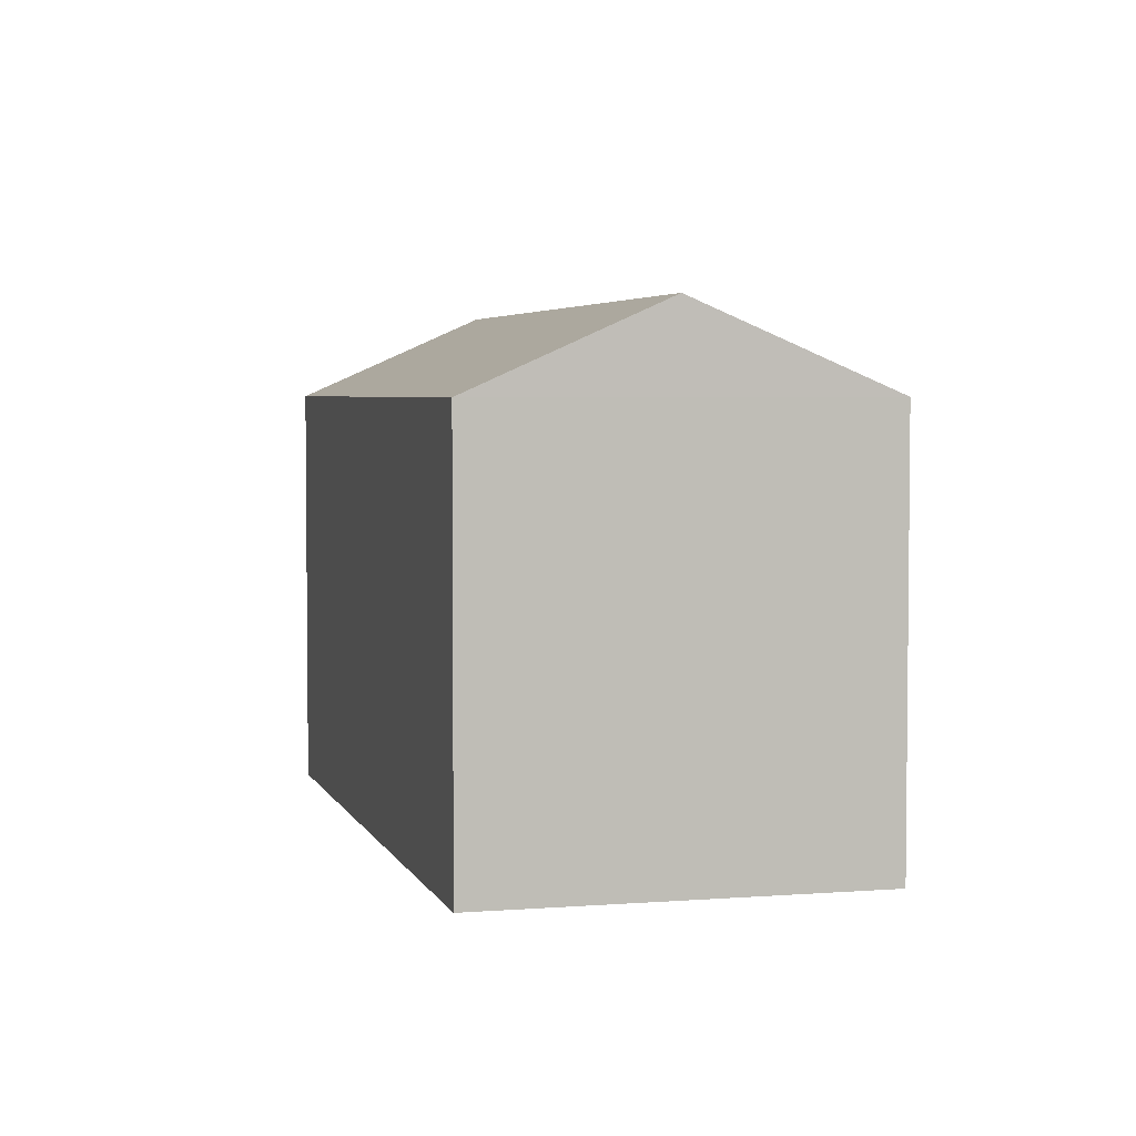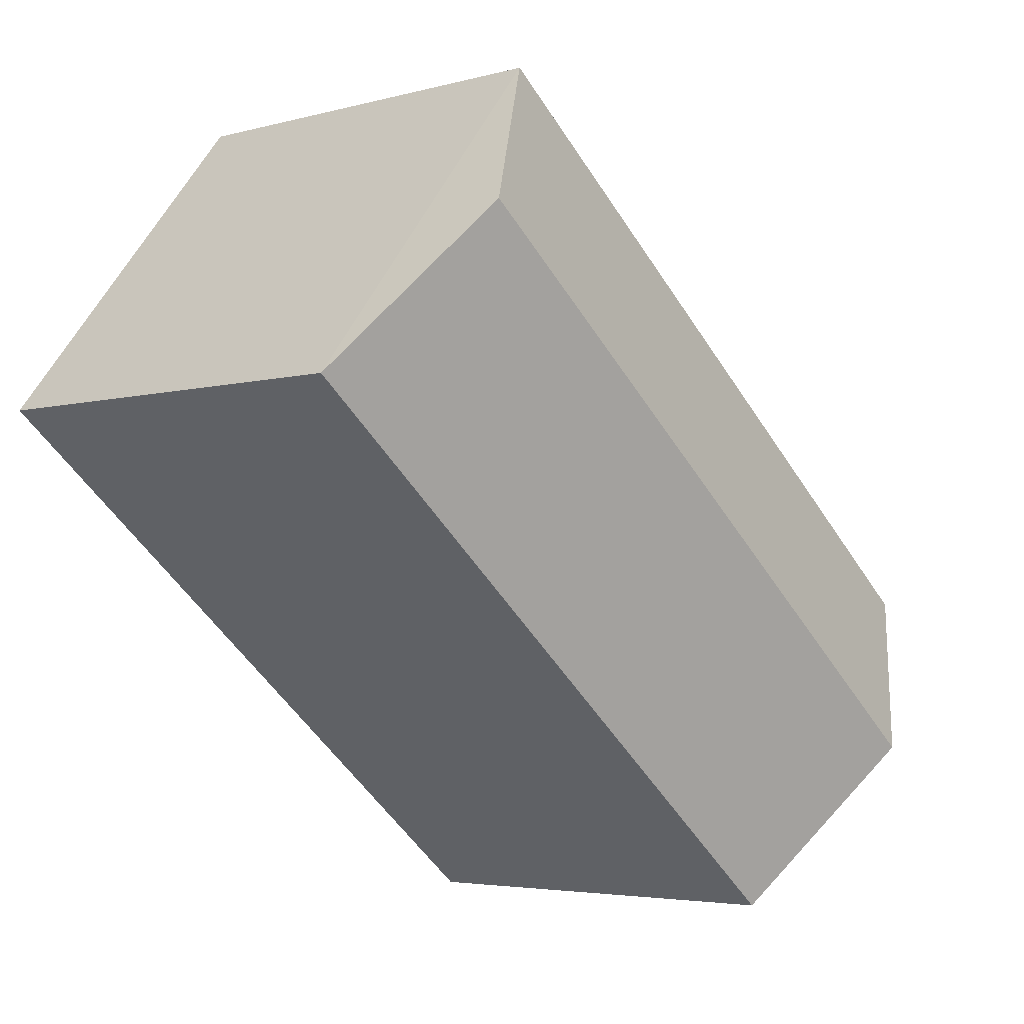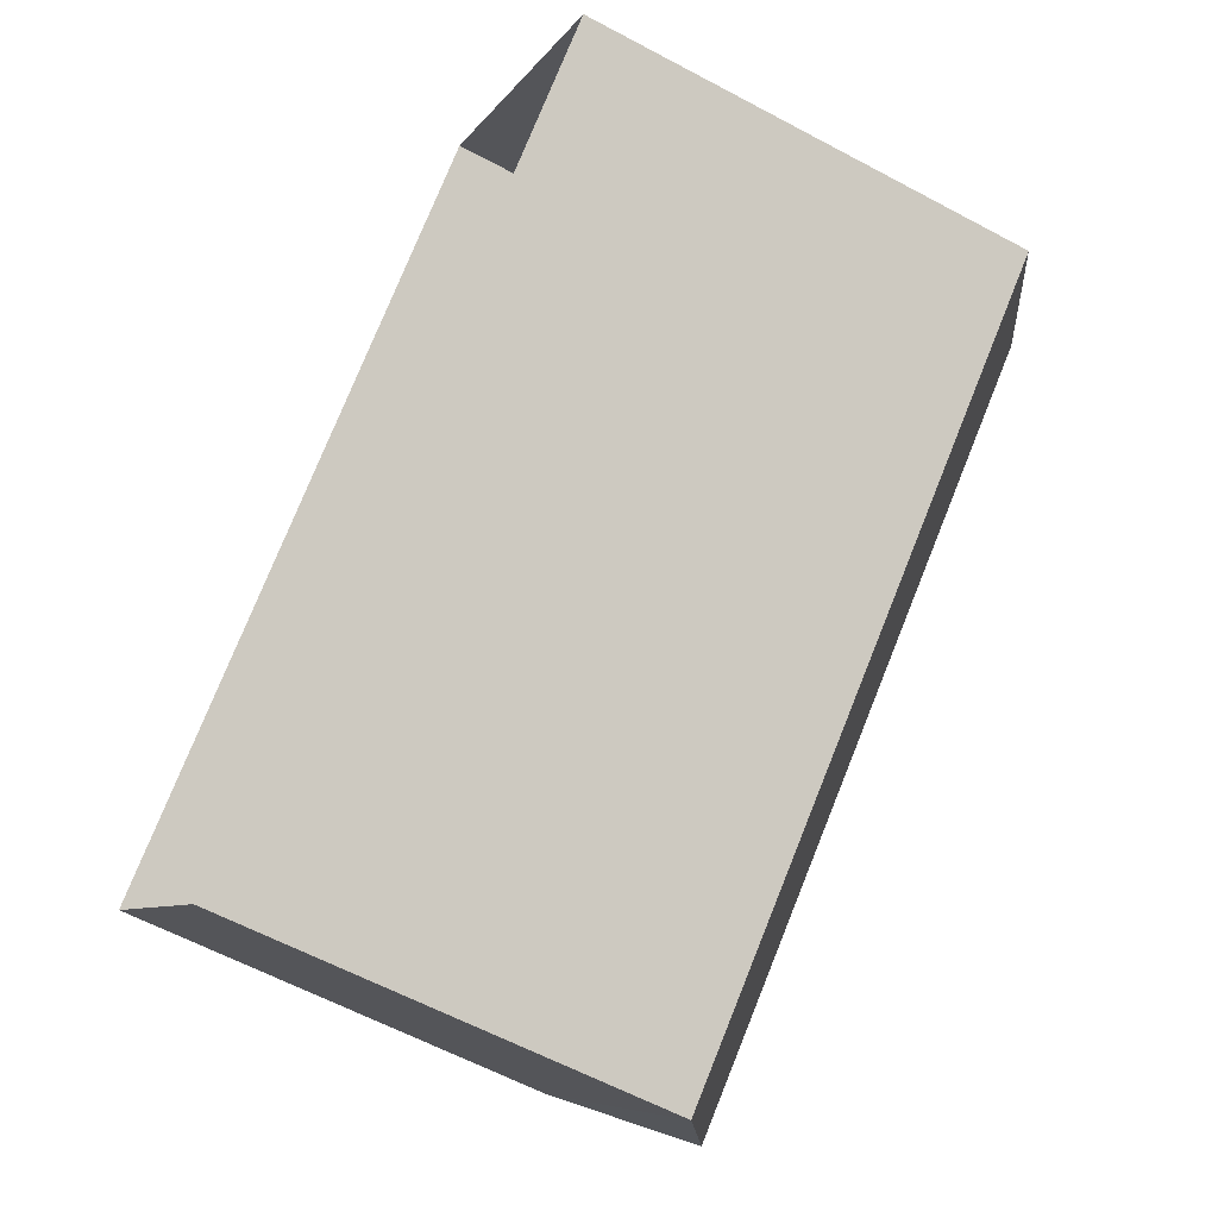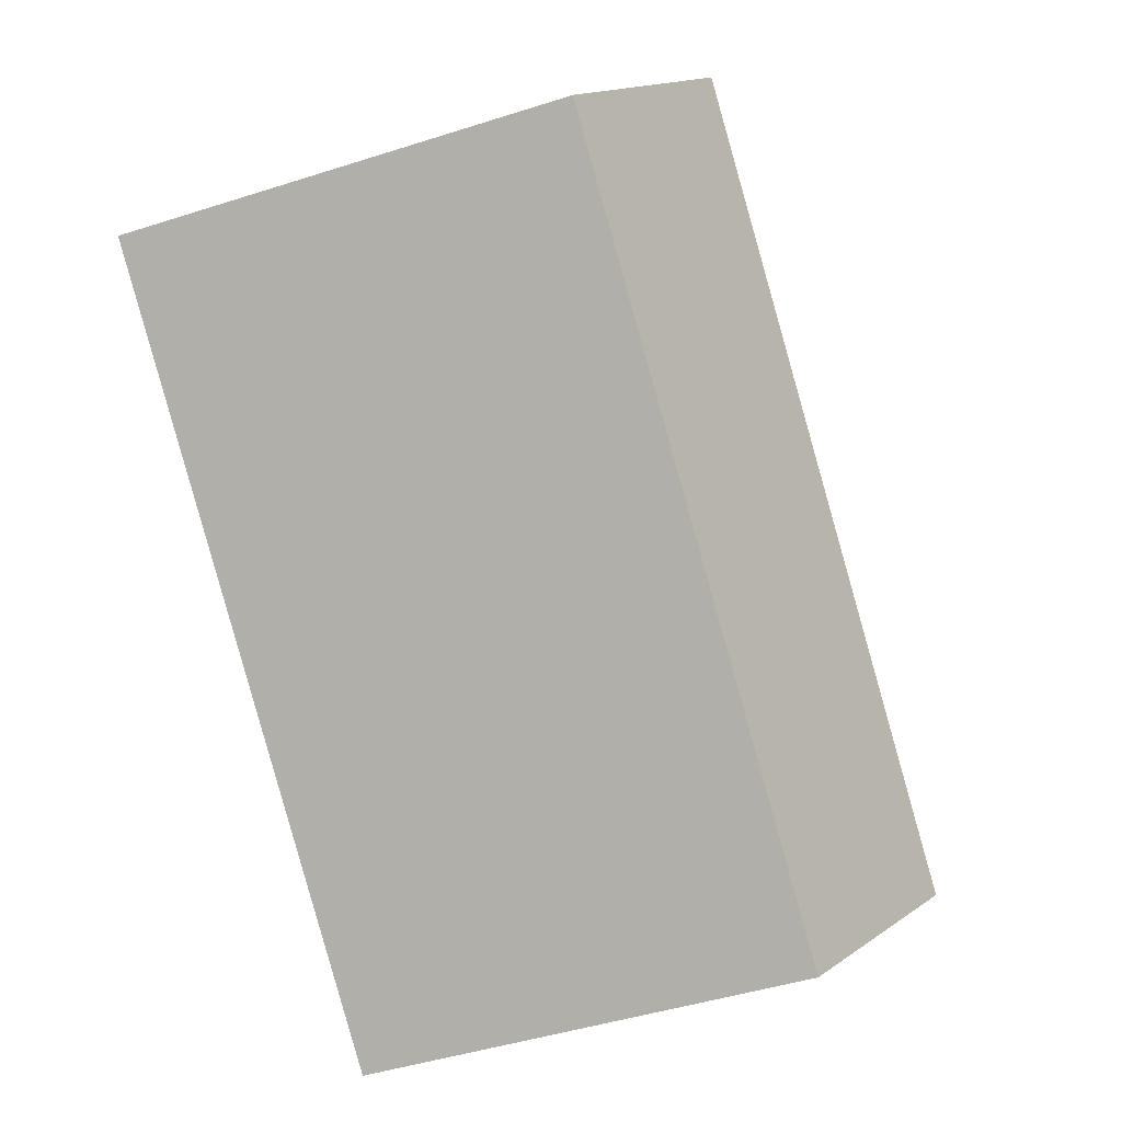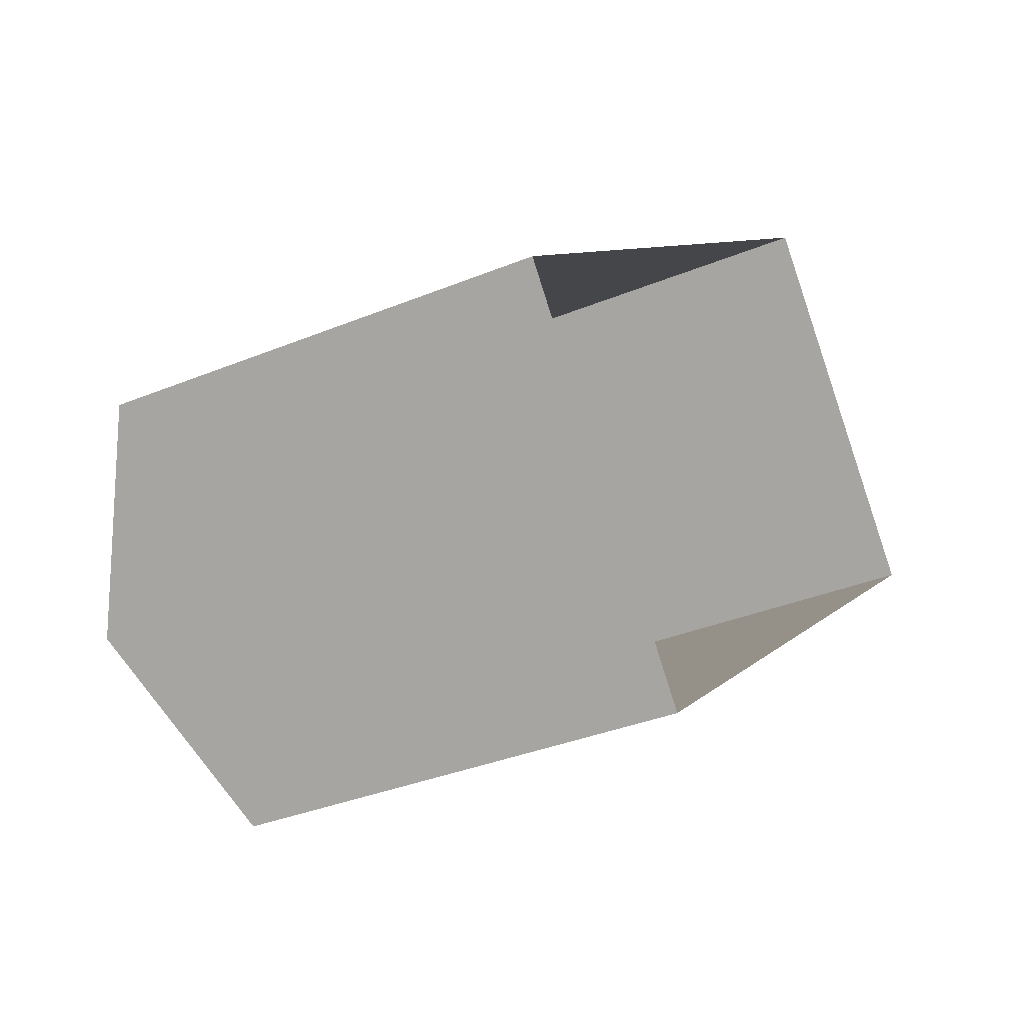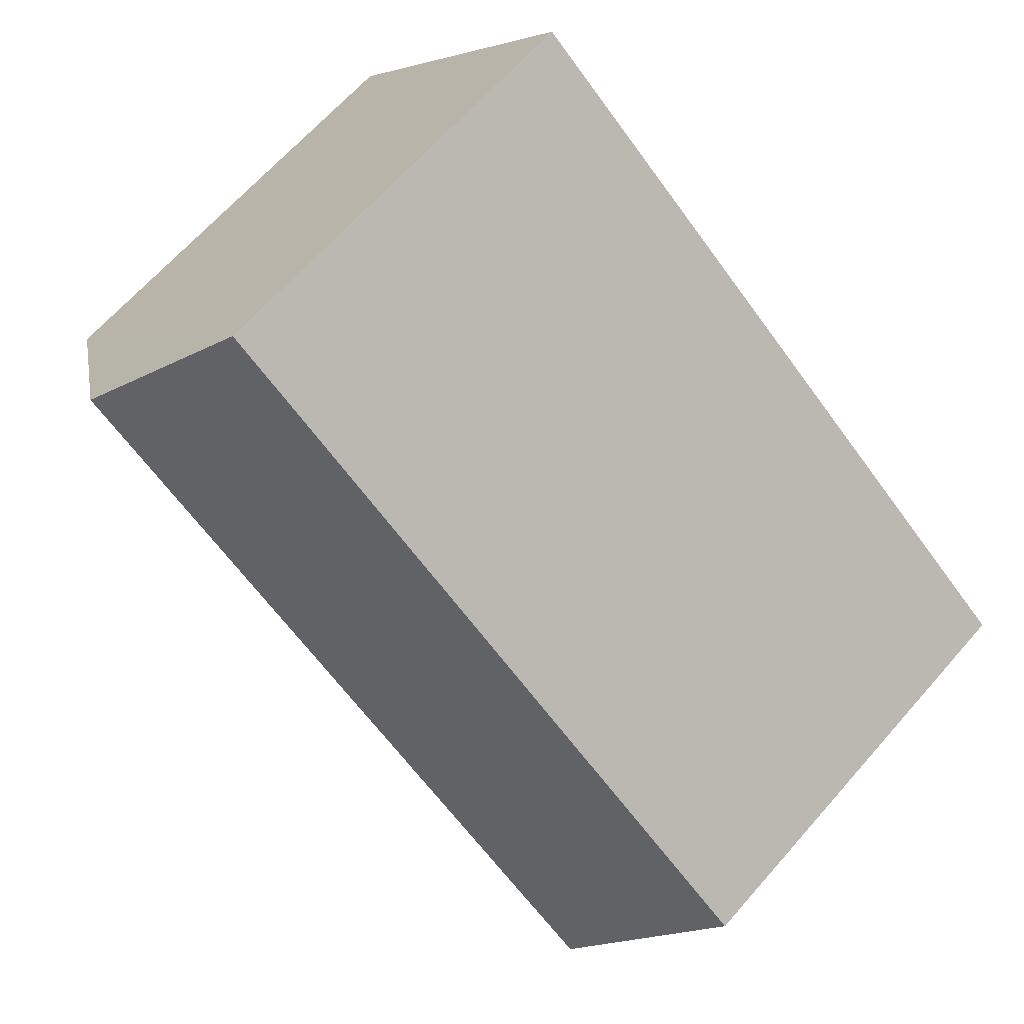
<metadata>
{"format":"obj","ext":"obj","renderer":"f3d","projection":"perspective","resolution":1024,"background":"white","views":[{"elev":4.0,"azim":-143.6,"up":"+Z"},{"elev":-4.0,"azim":-47.7,"up":"+Y"},{"elev":-61.4,"azim":-118.6,"up":"+Y"},{"elev":-45.1,"azim":-69.6,"up":"+Y"},{"elev":-35.0,"azim":118.9,"up":"+Y"},{"elev":65.7,"azim":41.2,"up":"+Y"}]}
</metadata>
<code>
v -8.926e+04 -1.001e+05 2.396
v -8.926e+04 -1.001e+05 2.397
v -8.926e+04 -1.001e+05 2.397
v -8.926e+04 -1.001e+05 2.397
v -8.926e+04 -1.001e+05 4.383
v -8.926e+04 -1.001e+05 4.788
v -8.926e+04 -1.001e+05 4.383
v -8.926e+04 -1.001e+05 4.788
v -8.926e+04 -1.001e+05 4.383
v -8.926e+04 -1.001e+05 4.383
f 1 2 3
f 4 1 3
f 5 6 7
f 6 8 9
f 9 8 10
f 8 6 5
f 8 5 10
f 6 9 7
f 7 4 3
f 5 7 3
f 5 3 2
f 10 5 2
f 7 1 4
f 7 9 1
f 9 2 1
f 9 10 2

</code>
